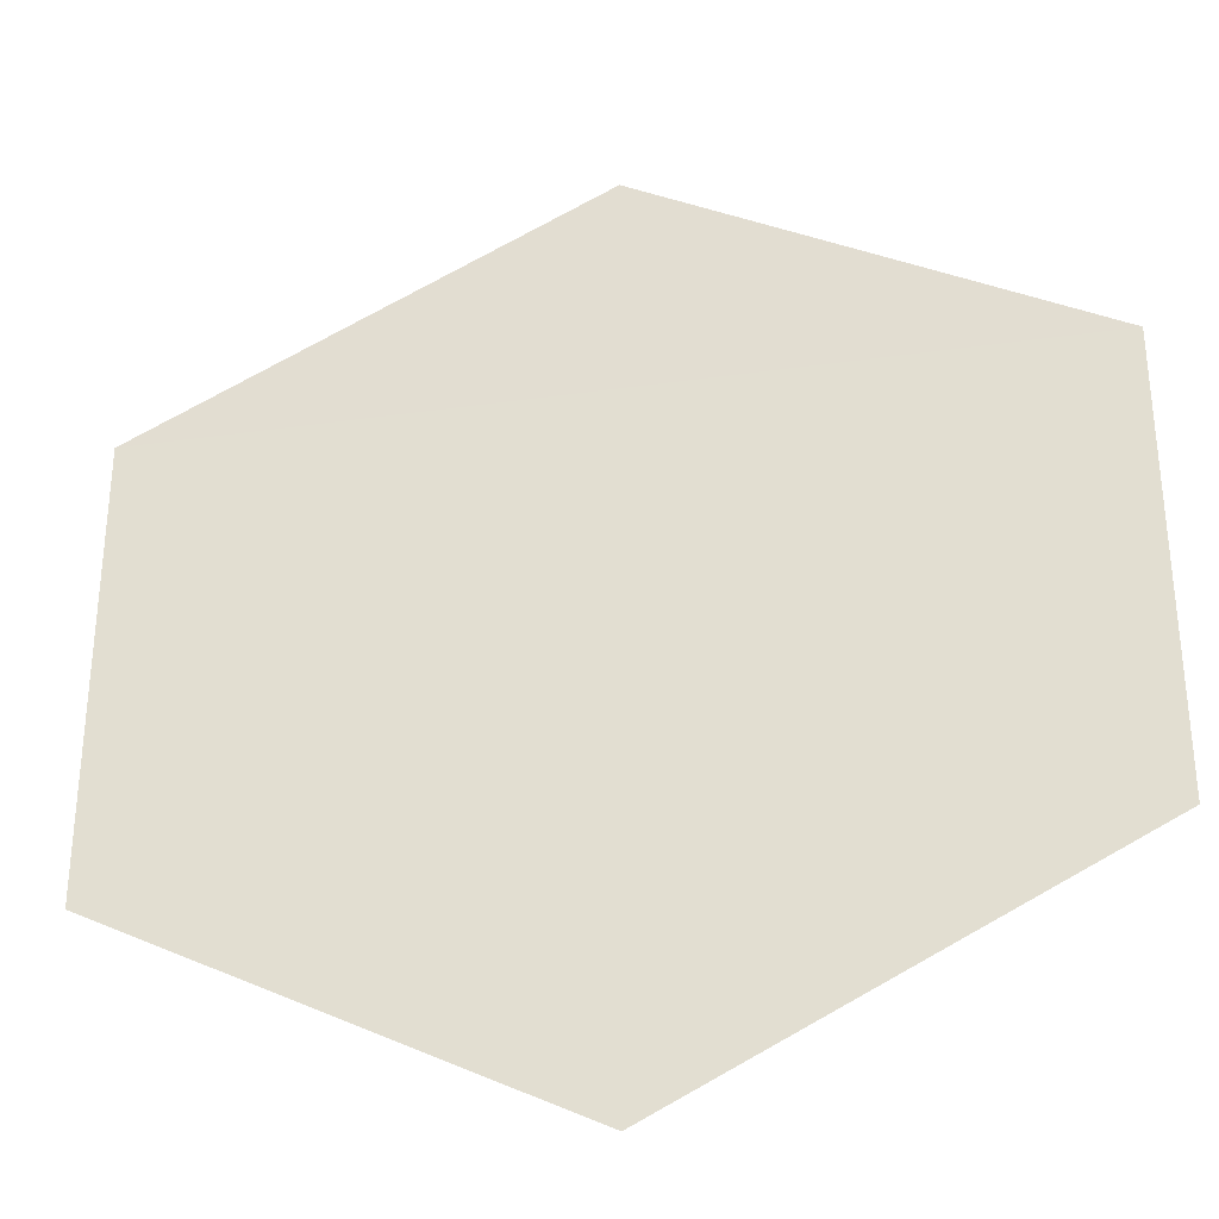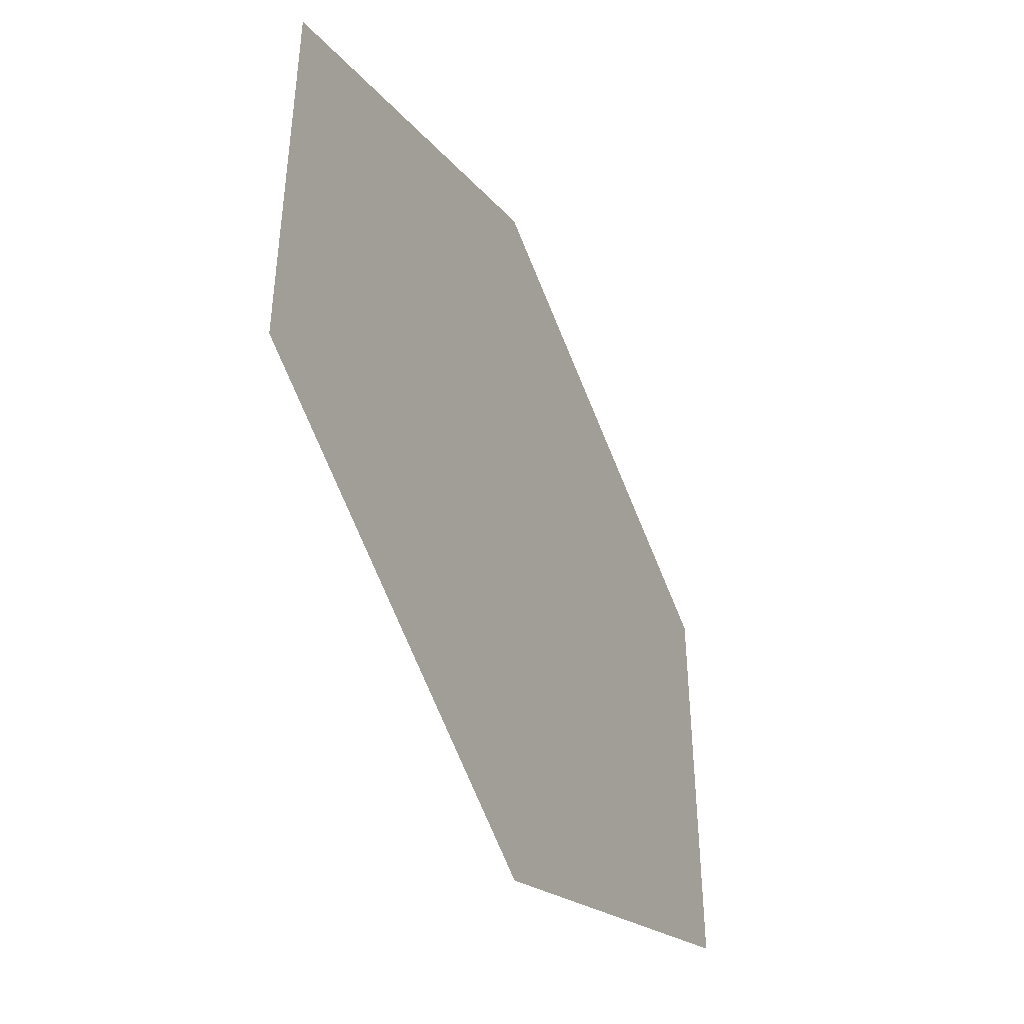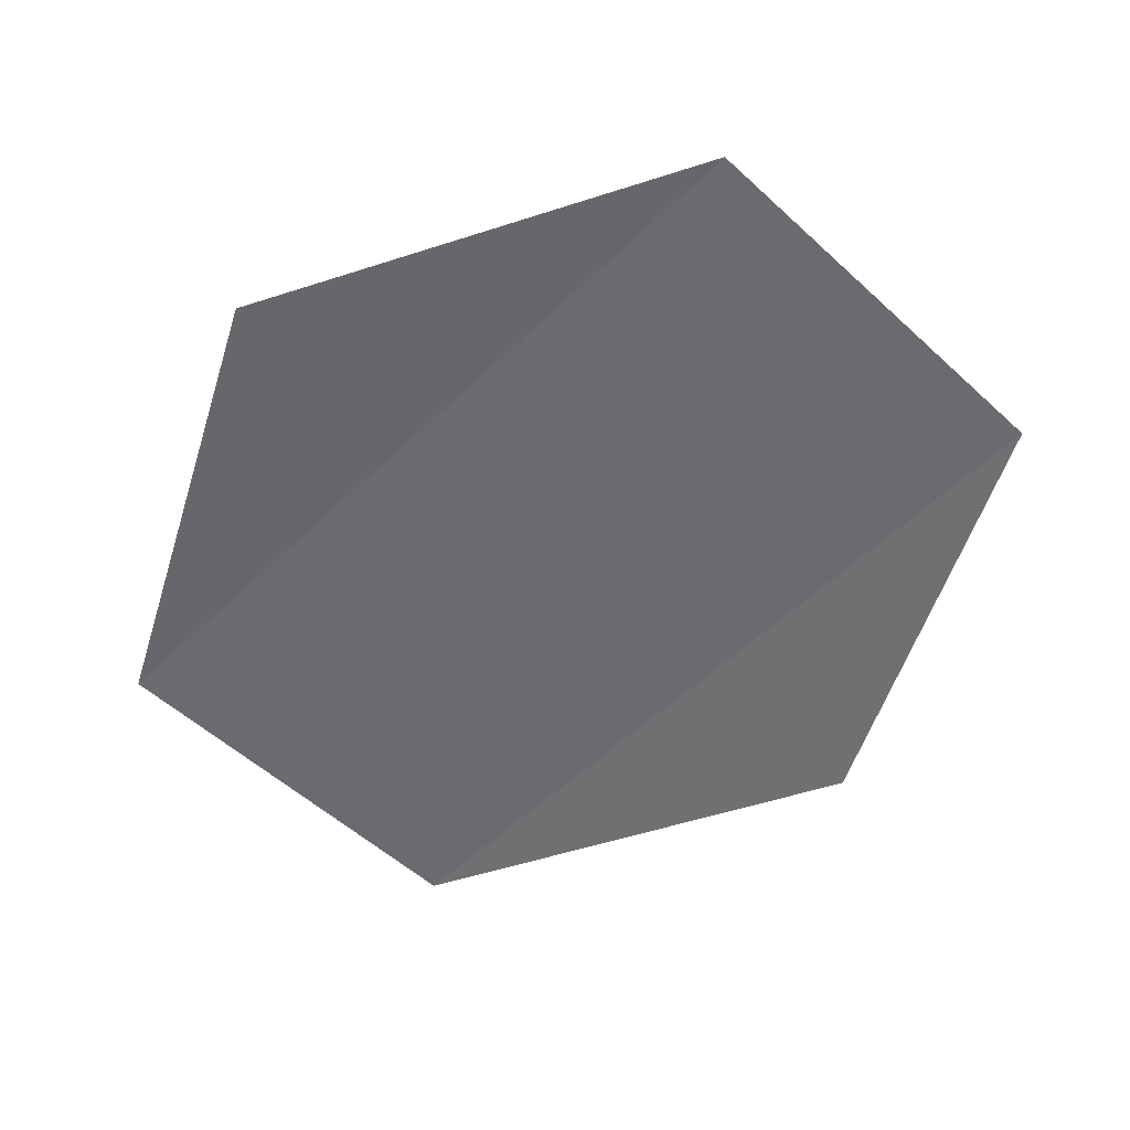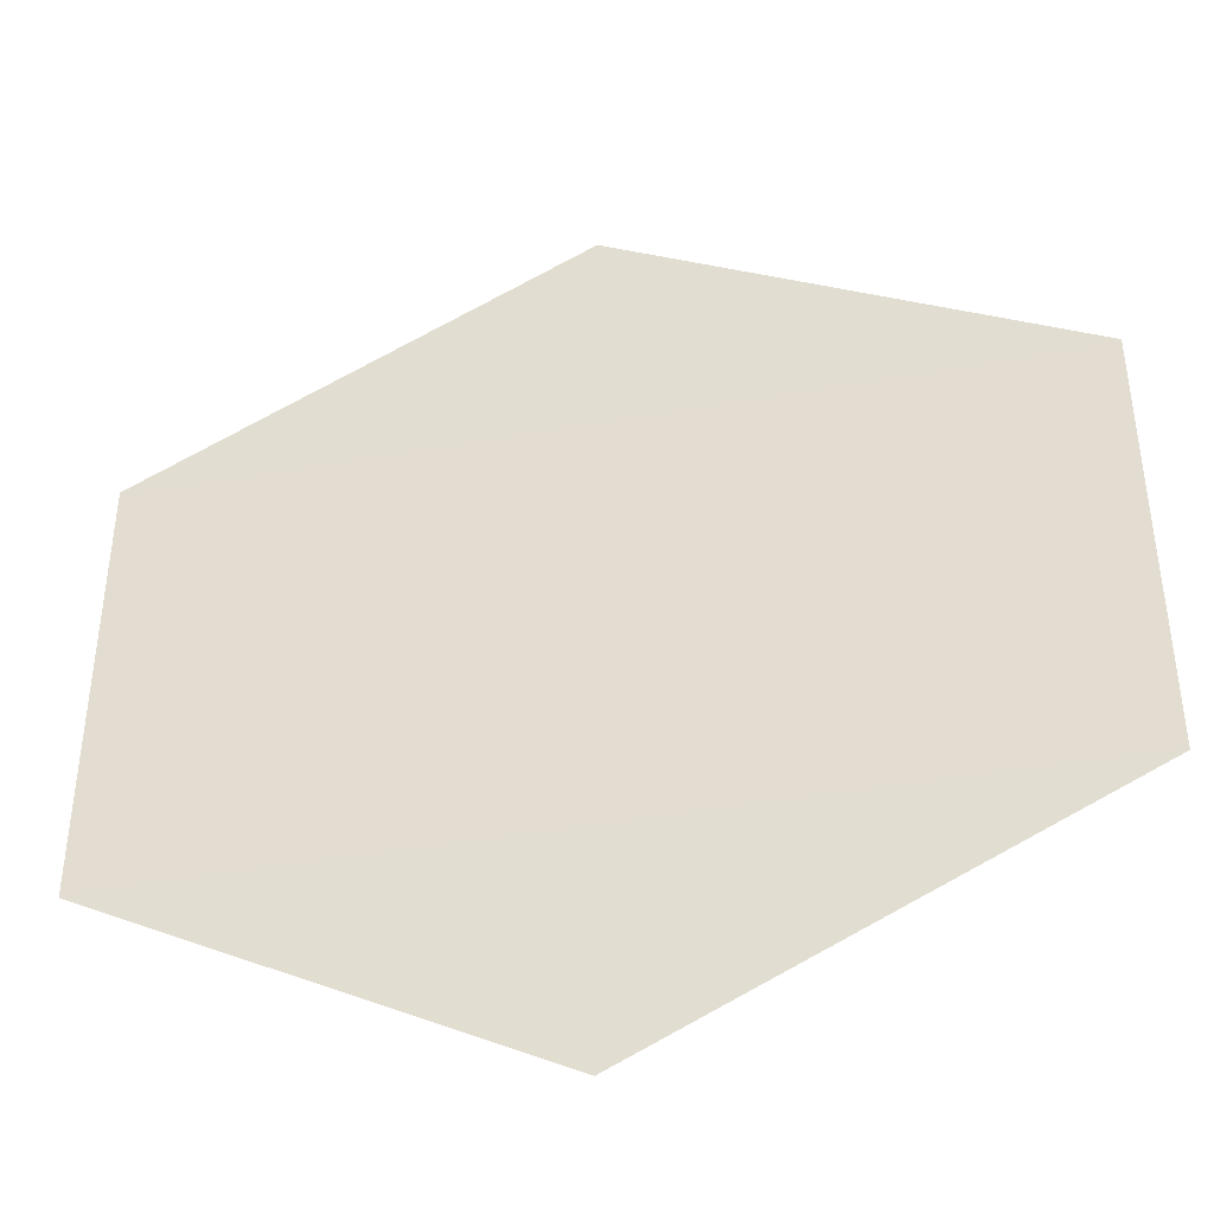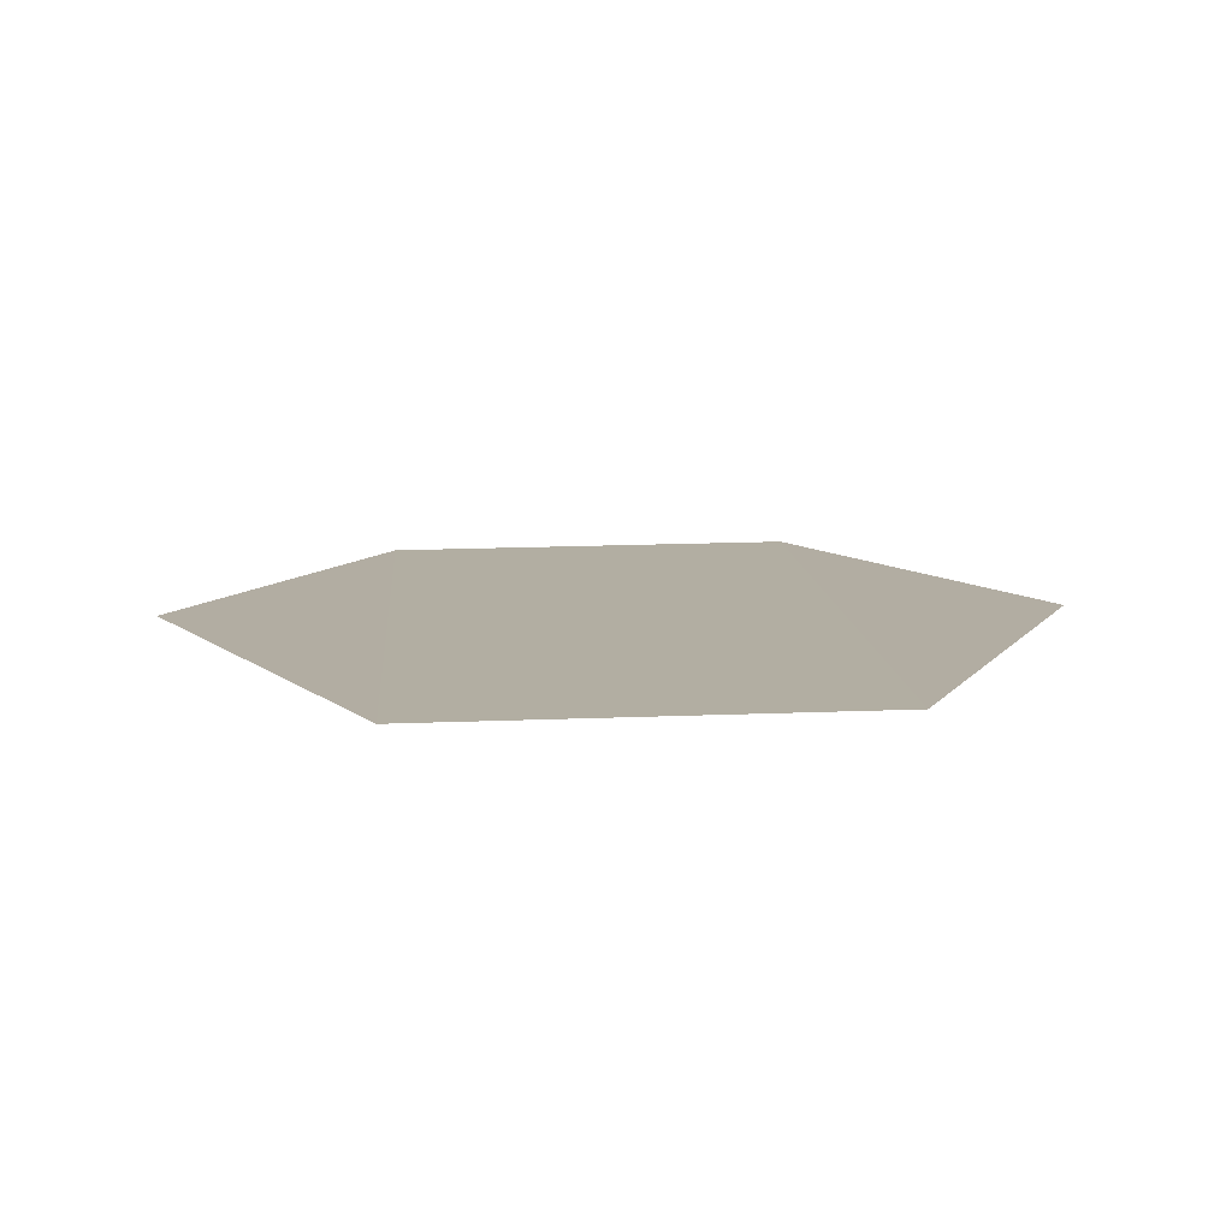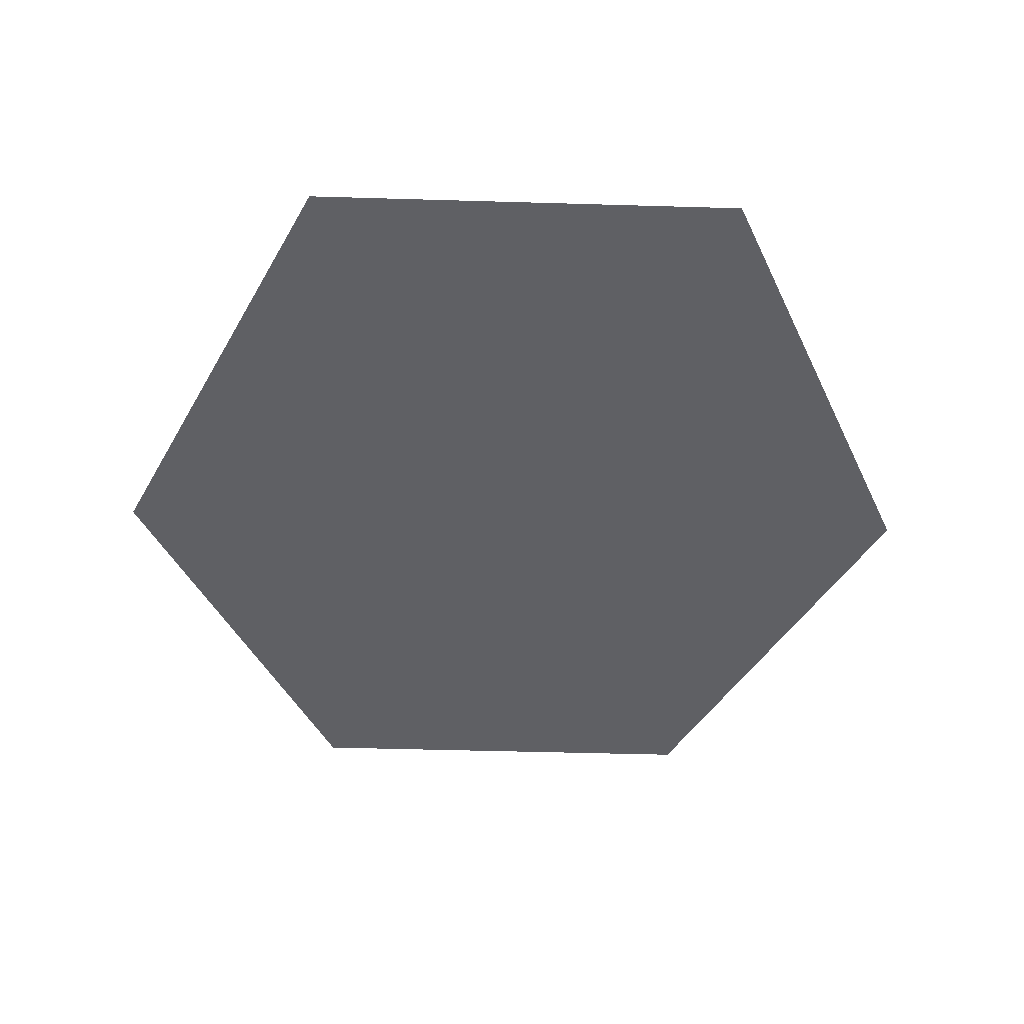
<metadata>
{"format":"obj","ext":"obj","renderer":"f3d","projection":"perspective","resolution":1024,"background":"white","views":[{"elev":-32.1,"azim":10.9,"up":"+Z"},{"elev":-46.1,"azim":-64.5,"up":"+Z"},{"elev":-53.8,"azim":-134.3,"up":"+Y"},{"elev":-41.8,"azim":-168.1,"up":"+Z"},{"elev":10.5,"azim":-94.0,"up":"+Y"},{"elev":-45.4,"azim":88.1,"up":"+Y"}]}
</metadata>
<code>
o 9390
v 2245 1879 16.95
v 2245 1879 16.95
v 2245 1879 16.94
v 2245 1879 16.95
v 2245 1879 16.96
v 2245 1879 16.95
v 2245 1879 16.96
v 2245 1879 16.95
v 2245 1879 16.95
v 2245 1879 16.95
v 2245 1879 16.96
v 2245 1879 16.95
v 2245 1879 16.96
v 2245 1879 16.96
v 2245 1879 16.96
v 2245 1879 16.97
v 2245 1879 16.96
v 2245 1879 16.96
f 1 2 3
f 4 2 5
f 6 5 7
f 8 9 3
f 10 9 11
f 12 11 13
f 14 15 16
f 17 18 16

</code>
